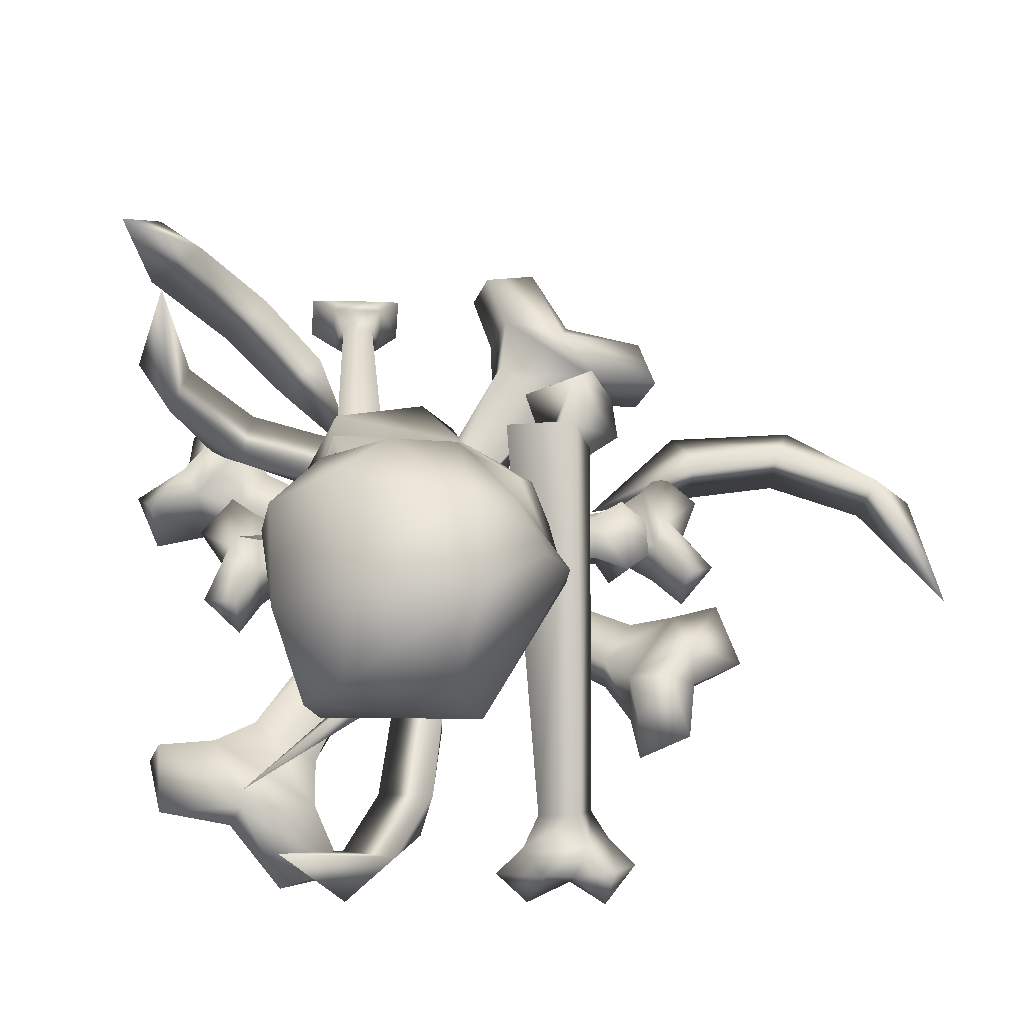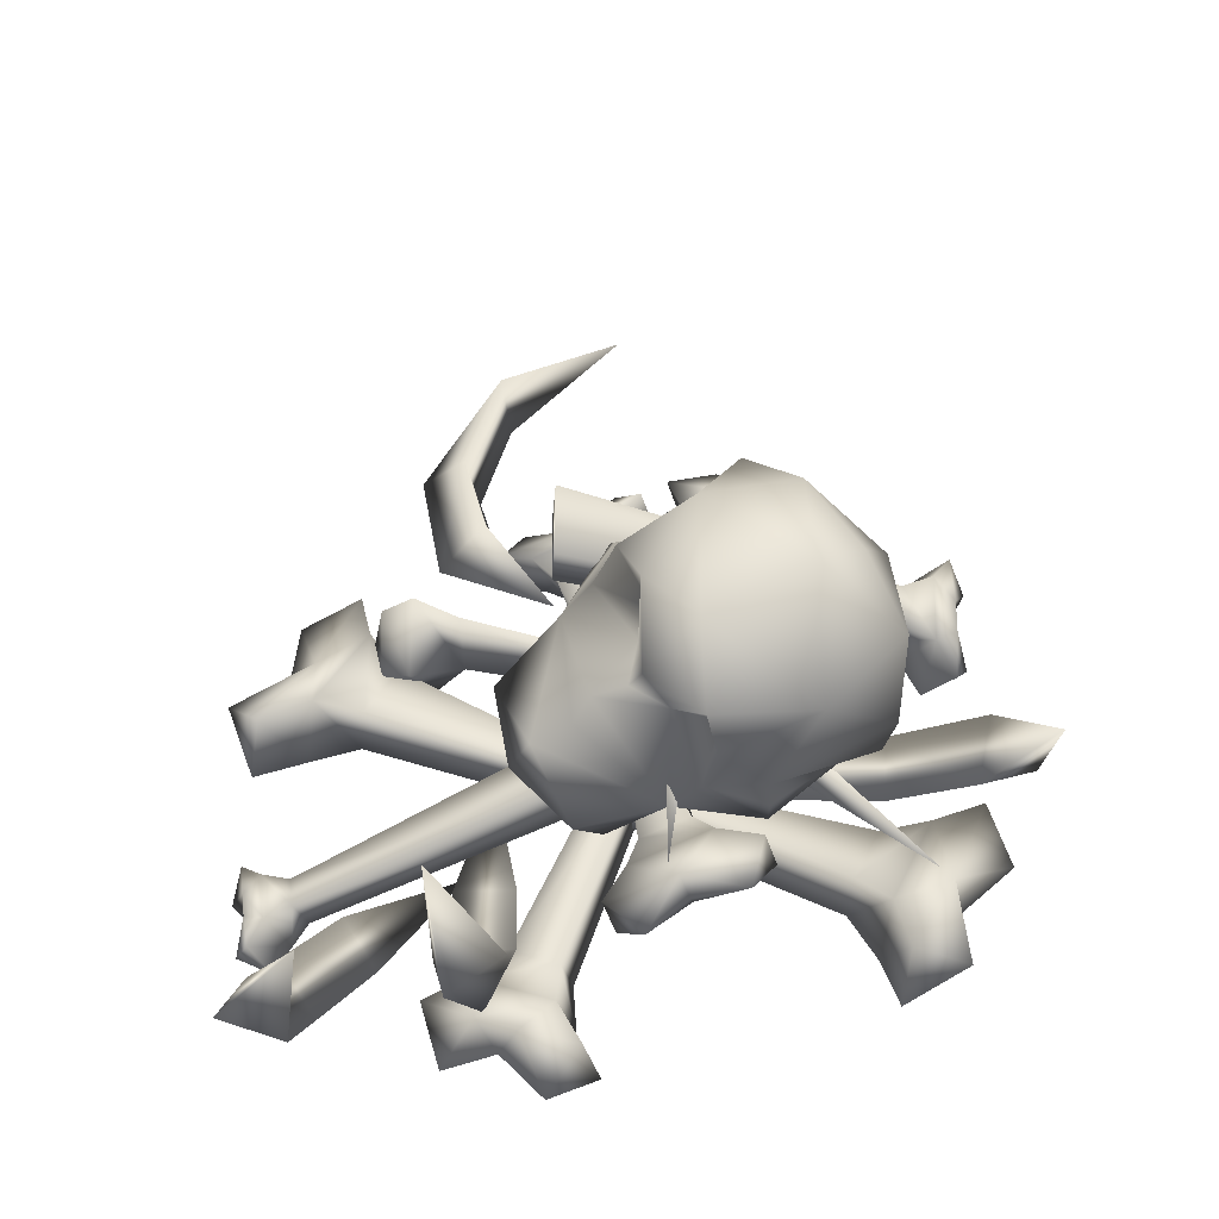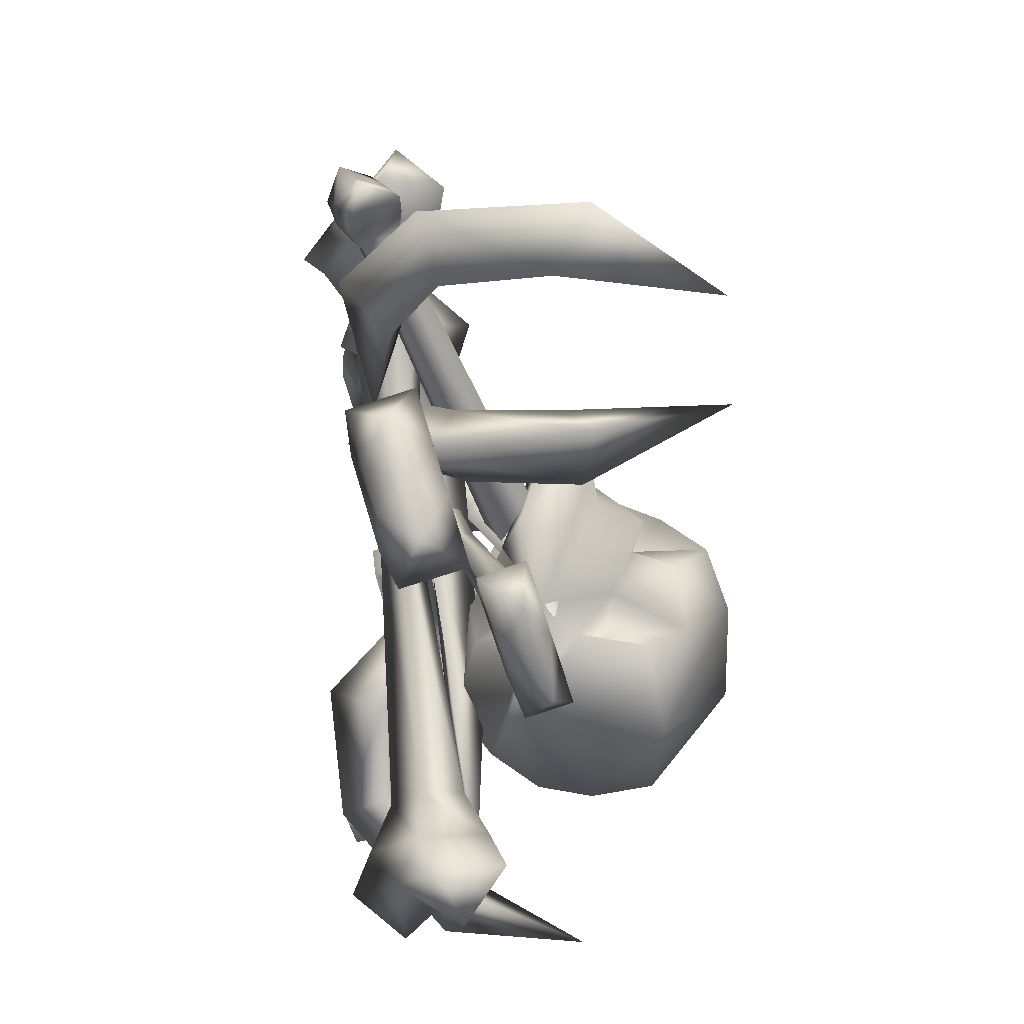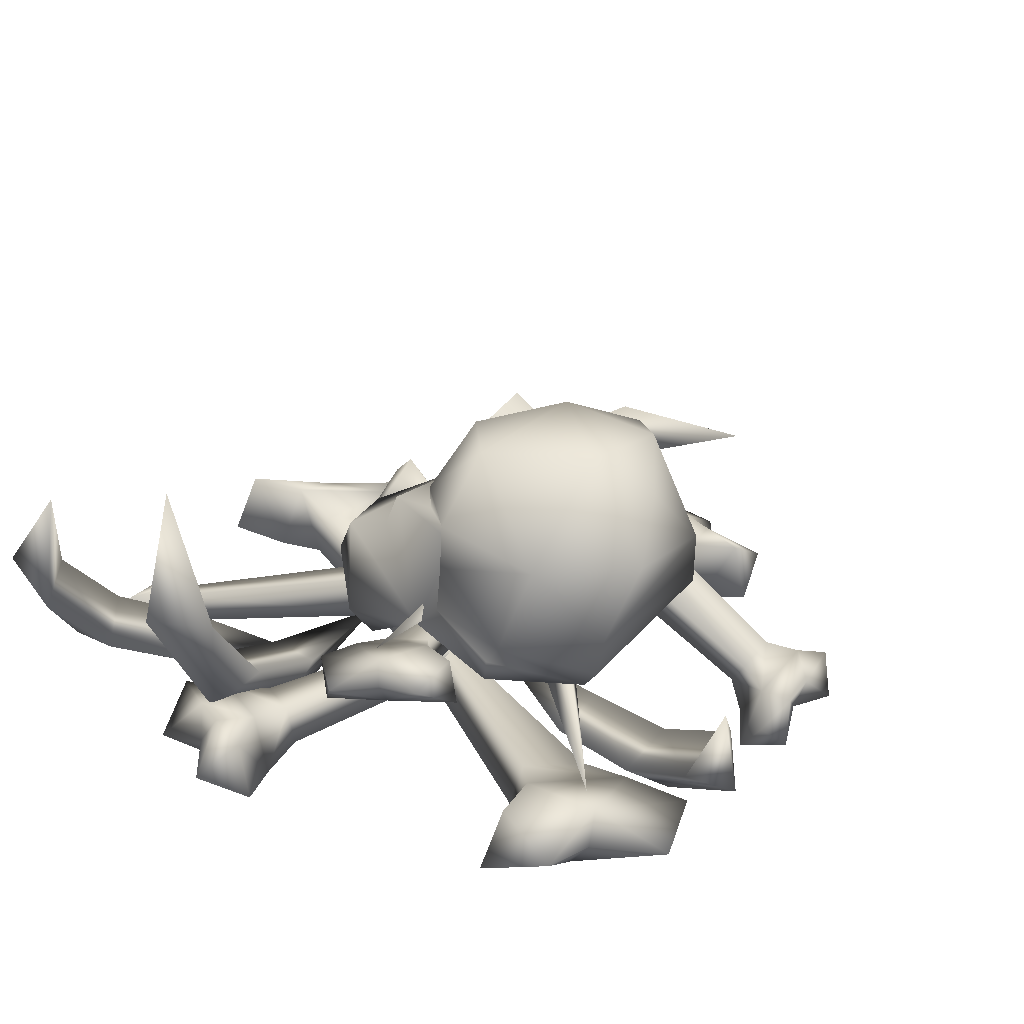
<metadata>
{"format":"obj","ext":"obj","renderer":"f3d","projection":"perspective","resolution":1024,"background":"white","views":[{"elev":-29.2,"azim":-172.1,"up":"+Z"},{"elev":55.9,"azim":82.9,"up":"+Y"},{"elev":16.7,"azim":85.6,"up":"+Z"},{"elev":38.2,"azim":122.6,"up":"+Y"}]}
</metadata>
<code>
g default
v -2.743 4.958 3.229
v -0.815 2.876 -0.4187
v -1.071 5.836 0.3302
v -2.488 1.998 2.48
v 16.32 4.133 15.22
v 18.92 5.499 10.71
v 19.27 1.467 9.694
v 16.67 0.1015 14.2
v 20.6 -2.065 21.71
v 18.86 5.005 19.01
v 20.18 4.025 23.47
v 19.44 -1.616 17.34
v 22.99 5.396 18.87
v 23.14 7.248 11.61
v 25.12 6.518 15.17
v 27.92 8.113 9.822
v 25.82 1.22 22.4
v 25.69 3.072 17.09
v 30.81 3.862 13.45
v 28.71 2.047 8.316
v 23.71 0.6275 9.931
v 25.94 0.3734 14.01
v 23.95 -0.6581 17.39
v -23.16 6.322 -6.895
v -20.56 7.688 -11.41
v -20.21 3.656 -12.43
v -22.81 2.29 -7.915
v -31.19 0.8058 -7.307
v -27.5 7.576 -6.964
v -26.93 0.9548 -8.64
v -31.95 6.915 -5.738
v -29.38 8.3 -10.46
v -23.23 9.819 -14.37
v -27.24 9.421 -14.17
v -24.01 10.99 -19.28
v -34.05 4.54 -11.15
v -29.41 6.127 -13.78
v -28.82 7.168 -19.96
v -23.64 4.95 -21.02
v -27.17 3.318 -15.75
v -22.66 3.198 -16.05
v -29.11 2.283 -12.34
v -20.67 18.99 6.766
v -12.85 23.61 7.418
v -14.04 17.7 7.64
v -19.48 24.9 6.543
v -18.36 2.254 -25.19
v -14.31 1.462 -24.66
v -13.41 4.831 -26.45
v -17.47 5.623 -26.98
v -20.93 4.231 -32.53
v -19.92 -0.2007 -27.38
v -22.39 -0.9498 -29.95
v -18.45 5.333 -30.33
v -18.2 -1.789 -29.5
v -13.27 -1.502 -26.5
v -14.87 -2.44 -29.07
v -10.18 -3.268 -28.28
v -19.37 -0.2318 -34.17
v -15.88 -0.3438 -31.6
v -11.4 -1.694 -33.04
v -8.744 1.71 -31.14
v -11.8 4.032 -29.45
v -13.66 2.508 -32.08
v -16.71 3.12 -32.46
v 1.143 13.97 9.23
v 6.884 12.24 5.48
v 6.296 15.17 9.088
v 1.732 11.03 5.622
v 5.632 2.281 34.38
v 8.78 3.019 34.29
v 9.377 0.3223 33
v 6.228 -0.4156 33.09
v 3.935 -3.194 36.83
v 4.686 2.086 37.04
v 2.964 0.8411 38.9
v 5.666 -2.343 34.92
v 6.227 1.549 38.88
v 9.858 3.298 36.9
v 8.813 2.155 38.81
v 12.44 3.07 38.57
v 5.483 -2.069 40.22
v 8.049 -0.4092 38.8
v 11.66 -0.617 39.95
v 13.42 -1.042 36.76
v 10.84 -1.131 34.78
v 9.63 -2.039 37.1
v 7.257 -2.59 37.15
v -21.41 3.575 5.711
v -5.546 8.718 -0.00813
v -22.25 5.088 0.9088
v -5.005 7.745 3.078
v -5.661 10.39 2.164
v -21.93 6.518 6.568
v -22.78 8.031 1.766
v -26.55 4.429 11.67
v -23.92 1.368 7.253
v -25.88 -0.1188 10.5
v -24.78 6.202 8.661
v -27.2 2.067 3.592
v -25.3 3.854 -0.6348
v -28.34 4.481 -3.965
v -30.12 2.427 8.972
v -31.67 5.459 -0.4627
v -28.75 3.869 4.318
v -29.33 8.912 -2.745
v -26.16 8.688 0.773
v -27.35 6.634 4.823
v 12.08 10.61 2.059
v 11.24 12.12 -2.743
v 10.71 15.06 -1.886
v 11.55 13.55 2.916
v 17.37 13.65 6.88
v 15.41 9.625 2.964
v 14.55 14.46 4.371
v 18.34 9.165 5.68
v 17.21 11.39 -1.252
v 14.03 12.11 -4.924
v 15.72 13.73 -8.769
v 20.67 13.09 3.433
v 18.91 16.08 -5.979
v 17.99 13.68 -0.7787
v 15.08 18.24 -7.588
v 16.72 15.89 0.01614
v 13.17 16.94 -3.516
v -9.001 16.82 -0.1693
v -20.34 12.08 -1.991
v -9.074 15.62 -3.139
v -20.25 13.79 1.798
v -8.541 13.96 -1.457
v -18.88 10.14 0.4512
v -23.25 13.9 3.282
v -20.93 9.31 4.181
v -25.45 11.29 2.145
v -23.26 7.571 2.99
v -25.33 8.341 1.219
v -23.33 6.167 -0.1216
v -25.49 9.901 -0.8663
v -21.06 6.503 -2.042
v -23.39 11.09 -2.941
v 4.196 16.7 -2.34
v 3.326 18.32 -0.5057
v 3.036 15.6 -0.6881
v 15.77 16.4 0.8893
v -8.039 1.379 26.89
v -0.8909 1.137 2.767
v -13.87 -1.148 23.33
v 2.86 2.761 5.051
v -0.2055 4.94 3.408
v -9.659 5.453 26.2
v -15.5 2.926 22.65
v -8.45 7.915 36.09
v -7.756 0.4286 32.04
v -5.95 1.766 37.41
v -10.42 7.12 30.92
v -14.45 -1.855 32.41
v -17.34 -3.722 26.21
v -23.48 -5.806 26.6
v -12.91 3.489 39.16
v -24.32 -1.417 32.03
v -16.45 0.8881 33.43
v -26.17 0.2761 25.73
v -20 2.97 25.09
v -16.42 4.342 30.58
v 16.6 4.075 -15.5
v 10.77 1.548 -19.06
v 9.146 5.622 -19.74
v 14.98 8.149 -16.19
v 23.87 11.45 -19.51
v 21.18 3.595 -17.74
v 18.52 10.29 -18.86
v 26.59 5.326 -18.56
v 18.23 1.72 -23.81
v 11.6 -0.5564 -23.57
v 8.939 -2.26 -29.17
v 24.46 7.578 -25.13
v 12.9 2.655 -31.99
v 17.94 4.65 -25.73
v 6.51 3.851 -30.49
v 16.02 7.891 -25.22
v 8.937 6.136 -24.7
v -9.423 10.23 1.179
v -18.88 3.97 14.8
v -11.27 6.263 -0.1454
v -16.66 9.236 16.38
v -8.282 5.867 1.565
v -14.19 3.892 16.26
v -18.34 10.84 20.55
v -12.47 6.392 21.65
v -19.78 7.051 23.69
v -14.63 3.527 24.34
v -18.61 2.932 24.75
v -16.46 -0.7977 23.04
v -21.51 2.829 22.43
v -16.13 -2.257 19.05
v -22 2.195 17.95
v 1.48 7.413 -14.23
v 1.184 10.9 -13.01
v 2.457 7.721 -11.12
v 15.52 9.291 -23.9
v 22.01 16.07 37.49
v 26.78 29.42 32.35
v 26.37 18.13 40.15
v 16.61 7.977 35.52
v 20.49 4.112 38.57
v 21.78 5.909 32.52
v 27.83 14.96 34.42
v 11.05 4.051 29.72
v 12.67 -2.353 31.14
v 15.88 1.976 27.06
v 6.913 0.644 18.44
v 22.35 16.02 21.8
v 21.3 31.06 21.78
v 27.14 18.65 21.19
v 17.44 7.453 20.75
v 22.25 4.543 17.96
v 18.32 8.332 14.54
v 23.58 18 15.55
v 9.44 3.629 19.6
v 11.56 -1.885 16.32
v 10.37 4.281 13.82
v -1.958 2.343 14.66
v -47.09 -2.023 8.604
v -55.12 1.115 -3.769
v -52.5 -1.556 9.448
v -38.06 -2.037 12.74
v -40.2 -0.554 18.45
v -39.24 4.043 14.04
v -49.19 4.272 9.251
v -29.33 -0.6005 11.41
v -27.77 1.208 17.73
v -30.42 5.015 12.82
v -19.33 5.466 7.045
v 5.844 6.257 -29.73
v 8.941 20.02 -35.05
v 5.348 6.766 -35.19
v 3.538 0.8934 -21.7
v -0.1968 -3.032 -24.86
v -2.416 2.681 -22.88
v 0.03667 8.889 -31.69
v 2.366 1.017 -12.83
v -2.133 -4.013 -12.47
v -3.225 2.487 -13.97
v -1.679 5.606 -1.95
v -4.92 30.71 -18.93
v -1.478 35.18 -13.71
v -12.17 32.07 -14.65
v 2.228 27.45 -21.71
v -8.385 24.56 -22.1
v -17.51 28.8 -10.08
v 7.019 20.98 -20.5
v 8.959 27.63 -13.29
v -9.744 17.4 -21.42
v 6.573 15.82 -19.56
v -10.83 33.26 -5.052
v 4.448 11.41 -16.92
v -9.348 11.61 -16.52
v 0.03457 8.308 -14.03
v -8.259 8.119 -11.53
v -14.77 12.51 -7.865
v -5.015 9.94 -4.829
v -10.27 13.83 -0.2931
v -12.04 19.43 0.7801
v -7.857 16.99 0.5543
v -0.9909 17.4 -0.4037
v 2.983 10.06 -5.811
v 3.544 13.75 -4.193
v 7.286 13.94 -7.265
v 10.76 13.1 -8.788
v 10.56 15.34 -8.915
v -17.91 17.76 -7.61
v -18.93 23.06 -8.942
v -13.43 22.25 0.06151
v -14.04 22.65 1.809
v 8.914 15.9 -9.244
v -15.49 20.56 2.144
v 2.647 34.51 -3.341
v -2.962 33.16 0.9811
v 4.427 29.19 1.789
v 9.304 29.44 -2.979
v 10.91 25.56 -3.794
v 4.397 23.03 -0.7862
v 2.871 25.06 2.776
v 5.618 22.27 -4.874
v -1.86 24.88 1.275
v -4.377 25.51 -0.4336
v -8.953 29.41 2.324
v -8.688 24.21 4.517
v -7.917 20.86 7.468
v 10.2 19.14 -2.761
v 4.077 25.89 6.214
v -5.976 18.73 5.996
v 1.824 14.64 8.146
v -6.293 16.63 11.62
v -3.213 17.57 14.1
v 4.603 16.37 13.58
v 5.056 20.82 11.64
v 10.04 13.8 8.585
v 9.952 12.05 5.786
v 6.901 15.08 1.099
v 4.006 21.69 7.811
v 9.923 15.79 0.03888
g Skeleton_PileOfBones1
f 1 3 2
f 1 2 4
f 5 6 3
f 5 3 1
f 4 2 7
f 4 7 8
f 8 5 1
f 8 1 4
f 6 7 2
f 6 2 3
f 9 11 10
f 9 10 12
f 5 12 10
f 5 8 12
f 11 13 10
f 13 14 10
f 6 10 14
f 6 5 10
f 13 15 14
f 15 16 14
f 13 11 17
f 15 13 18
f 13 17 18
f 19 15 18
f 16 15 19
f 20 16 19
f 20 22 21
f 22 12 21
f 21 12 8
f 21 8 7
f 22 23 12
f 23 9 12
f 22 20 19
f 23 22 18
f 17 23 18
f 11 9 17
f 9 23 17
f 22 19 18
f 16 20 21
f 16 21 14
f 21 6 14
f 21 7 6
f 1 4 2
f 1 2 3
f 24 1 3
f 24 3 25
f 4 27 26
f 4 26 2
f 27 4 1
f 27 1 24
f 25 3 2
f 25 2 26
f 28 30 29
f 28 29 31
f 24 29 30
f 24 30 27
f 31 29 32
f 32 29 33
f 25 33 29
f 25 29 24
f 32 33 34
f 34 33 35
f 32 36 31
f 34 37 32
f 32 37 36
f 38 37 34
f 35 38 34
f 39 38 35
f 39 41 40
f 40 41 30
f 41 27 30
f 41 26 27
f 40 30 42
f 42 30 28
f 40 38 39
f 42 37 40
f 36 37 42
f 31 36 28
f 28 36 42
f 40 37 38
f 35 33 41
f 35 41 39
f 41 33 25
f 41 25 26
f 43 45 44
f 43 44 46
f 47 48 45
f 47 45 43
f 46 44 49
f 46 49 50
f 50 47 43
f 50 43 46
f 48 49 44
f 48 44 45
f 51 53 52
f 51 52 54
f 47 54 52
f 47 50 54
f 53 55 52
f 55 56 52
f 48 52 56
f 48 47 52
f 55 57 56
f 57 58 56
f 55 53 59
f 57 55 60
f 61 57 60
f 62 58 61
f 58 57 61
f 55 59 60
f 62 64 63
f 64 54 63
f 63 54 50
f 63 50 49
f 64 65 54
f 65 51 54
f 64 62 61
f 65 64 60
f 59 65 60
f 53 51 59
f 51 65 59
f 64 61 60
f 58 62 63
f 58 63 56
f 63 48 56
f 63 49 48
f 66 68 67
f 66 67 69
f 70 71 68
f 70 68 66
f 69 67 72
f 69 72 73
f 73 70 66
f 73 66 69
f 71 72 67
f 71 67 68
f 74 76 75
f 74 75 77
f 70 77 75
f 70 73 77
f 76 78 75
f 78 79 75
f 71 75 79
f 71 70 75
f 78 80 79
f 80 81 79
f 78 76 82
f 80 78 83
f 84 80 83
f 85 81 84
f 81 80 84
f 78 82 83
f 85 87 86
f 87 77 86
f 86 77 73
f 86 73 72
f 87 88 77
f 88 74 77
f 87 85 84
f 88 87 83
f 82 88 83
f 76 74 82
f 74 88 82
f 87 84 83
f 81 85 86
f 81 86 79
f 86 71 79
f 86 72 71
f 89 91 90
f 89 90 92
f 93 95 94
f 94 89 92
f 94 92 93
f 91 95 93
f 91 93 90
f 96 98 97
f 96 97 99
f 89 99 97
f 89 94 99
f 98 100 97
f 100 101 97
f 100 102 101
f 91 97 101
f 91 89 97
f 100 98 103
f 102 100 104
f 104 100 105
f 106 102 104
f 100 103 105
f 106 108 107
f 108 99 107
f 107 99 94
f 107 94 95
f 108 96 99
f 108 106 104
f 96 108 103
f 103 108 105
f 98 96 103
f 108 104 105
f 102 106 107
f 102 107 101
f 107 91 101
f 107 95 91
f 109 92 90
f 109 90 110
f 93 112 111
f 112 93 92
f 112 92 109
f 110 90 93
f 110 93 111
f 113 115 114
f 113 114 116
f 109 114 115
f 109 115 112
f 116 114 117
f 117 114 118
f 117 118 119
f 110 118 114
f 110 114 109
f 117 120 116
f 119 121 117
f 121 122 117
f 123 121 119
f 117 122 120
f 123 125 124
f 124 125 115
f 125 112 115
f 125 111 112
f 124 115 113
f 124 121 123
f 113 120 124
f 120 122 124
f 116 120 113
f 124 122 121
f 119 118 125
f 119 125 123
f 125 118 110
f 125 110 111
f 126 128 127
f 126 127 129
f 129 131 130
f 129 130 126
f 131 127 128
f 131 128 130
f 131 129 132
f 131 132 133
f 134 133 132
f 134 135 133
f 135 134 136
f 137 135 136
f 138 137 136
f 135 137 139
f 135 139 133
f 131 133 139
f 138 134 132
f 140 132 129
f 140 129 127
f 138 132 140
f 134 138 136
f 138 140 139
f 140 127 131
f 140 131 139
f 138 139 137
f 126 142 141
f 126 141 128
f 142 126 130
f 142 130 143
f 143 130 128
f 143 128 141
f 143 144 142
f 144 141 142
f 144 143 141
f 145 147 146
f 145 146 148
f 149 151 150
f 150 145 148
f 150 148 149
f 147 151 149
f 147 149 146
f 152 154 153
f 152 153 155
f 145 155 153
f 145 150 155
f 154 156 153
f 156 157 153
f 156 158 157
f 147 153 157
f 147 145 153
f 156 154 159
f 158 156 160
f 160 156 161
f 162 158 160
f 156 159 161
f 162 164 163
f 164 155 163
f 163 155 150
f 163 150 151
f 164 152 155
f 164 162 160
f 152 164 159
f 159 164 161
f 154 152 159
f 164 160 161
f 158 162 163
f 158 163 157
f 163 147 157
f 163 151 147
f 165 148 146
f 165 146 166
f 149 168 167
f 168 149 148
f 168 148 165
f 166 146 149
f 166 149 167
f 169 171 170
f 169 170 172
f 165 170 171
f 165 171 168
f 172 170 173
f 173 170 174
f 173 174 175
f 166 174 170
f 166 170 165
f 173 176 172
f 175 177 173
f 177 178 173
f 179 177 175
f 173 178 176
f 179 181 180
f 180 181 171
f 181 168 171
f 181 167 168
f 180 171 169
f 180 177 179
f 169 176 180
f 176 178 180
f 172 176 169
f 180 178 177
f 175 174 181
f 175 181 179
f 181 174 166
f 181 166 167
f 182 184 183
f 182 183 185
f 185 187 186
f 185 186 182
f 187 183 184
f 187 184 186
f 187 185 188
f 187 188 189
f 190 189 188
f 190 191 189
f 191 190 192
f 193 191 192
f 194 193 192
f 191 193 195
f 191 195 189
f 187 189 195
f 194 190 188
f 196 188 185
f 196 185 183
f 194 188 196
f 190 194 192
f 194 196 195
f 196 183 187
f 196 187 195
f 194 195 193
f 182 198 197
f 182 197 184
f 198 182 186
f 198 186 199
f 199 186 184
f 199 184 197
f 199 200 198
f 200 197 198
f 200 199 197
f 201 203 202
f 204 203 201
f 204 205 203
f 201 206 204
f 201 207 206
f 205 206 207
f 201 202 207
f 208 205 204
f 209 206 205
f 209 210 206
f 204 206 210
f 204 210 208
f 210 209 211
f 208 210 211
f 205 207 203
f 203 207 202
f 209 208 211
f 208 209 205
f 212 214 213
f 215 214 212
f 215 216 214
f 212 217 215
f 212 218 217
f 216 217 218
f 212 213 218
f 219 216 215
f 220 217 216
f 220 221 217
f 215 217 221
f 215 221 219
f 221 220 222
f 219 221 222
f 216 218 214
f 214 218 213
f 220 219 222
f 219 220 216
f 223 225 224
f 226 225 223
f 226 227 225
f 223 228 226
f 223 229 228
f 227 228 229
f 223 224 229
f 230 227 226
f 231 228 227
f 231 232 228
f 226 228 232
f 226 232 230
f 232 231 233
f 230 232 233
f 227 229 225
f 225 229 224
f 231 230 233
f 230 231 227
f 234 236 235
f 237 236 234
f 237 238 236
f 234 239 237
f 234 240 239
f 238 239 240
f 234 235 240
f 241 238 237
f 242 239 238
f 242 243 239
f 237 239 243
f 237 243 241
f 243 242 244
f 241 243 244
f 238 240 236
f 236 240 235
f 242 241 244
f 241 242 238
f 245 247 246
f 248 245 246
f 245 248 249
f 247 245 249
f 247 249 250
f 251 249 248
f 251 248 252
f 253 249 251
f 253 251 254
f 248 246 252
f 247 250 255
f 246 247 255
f 253 254 256
f 253 256 257
f 256 258 257
f 257 258 259
f 257 259 260
f 260 259 261
f 260 261 262
f 262 263 260
f 264 263 262
f 262 261 265
f 262 265 264
f 261 259 258
f 261 258 266
f 266 265 261
f 266 267 265
f 267 266 268
f 266 258 268
f 268 258 256
f 268 256 269
f 270 269 256
f 263 271 260
f 271 257 260
f 271 253 257
f 271 272 253
f 272 249 253
f 272 250 249
f 271 273 272
f 273 250 272
f 250 273 255
f 271 274 273
f 256 254 275
f 251 275 254
f 275 251 252
f 270 256 275
f 263 276 271
f 271 276 274
f 277 252 246
f 277 246 255
f 278 277 255
f 278 279 277
f 277 279 280
f 277 280 252
f 252 280 281
f 282 280 279
f 283 282 279
f 280 282 284
f 278 285 279
f 285 278 286
f 285 283 279
f 286 278 287
f 278 255 287
f 286 287 288
f 288 289 285
f 281 275 252
f 290 275 281
f 281 280 284
f 281 284 290
f 287 273 288
f 287 255 273
f 274 288 273
f 289 288 274
f 285 289 291
f 283 285 291
f 289 274 276
f 289 276 263
f 292 289 263
f 264 292 263
f 265 292 264
f 293 292 265
f 293 294 292
f 295 294 293
f 289 294 295
f 295 293 296
f 297 295 296
f 297 296 298
f 293 298 296
f 293 299 298
f 293 300 299
f 293 265 300
f 300 265 267
f 289 292 294
f 297 289 295
f 289 297 301
f 301 291 289
f 299 302 298
f 297 298 302
f 302 301 297
f 301 302 291
f 300 302 299
f 300 267 268
f 302 300 268
f 269 302 268
f 269 290 302
f 269 270 290
f 290 282 302
f 282 283 291
f 282 291 302
f 270 275 290
f 288 285 286
f 290 284 282

</code>
